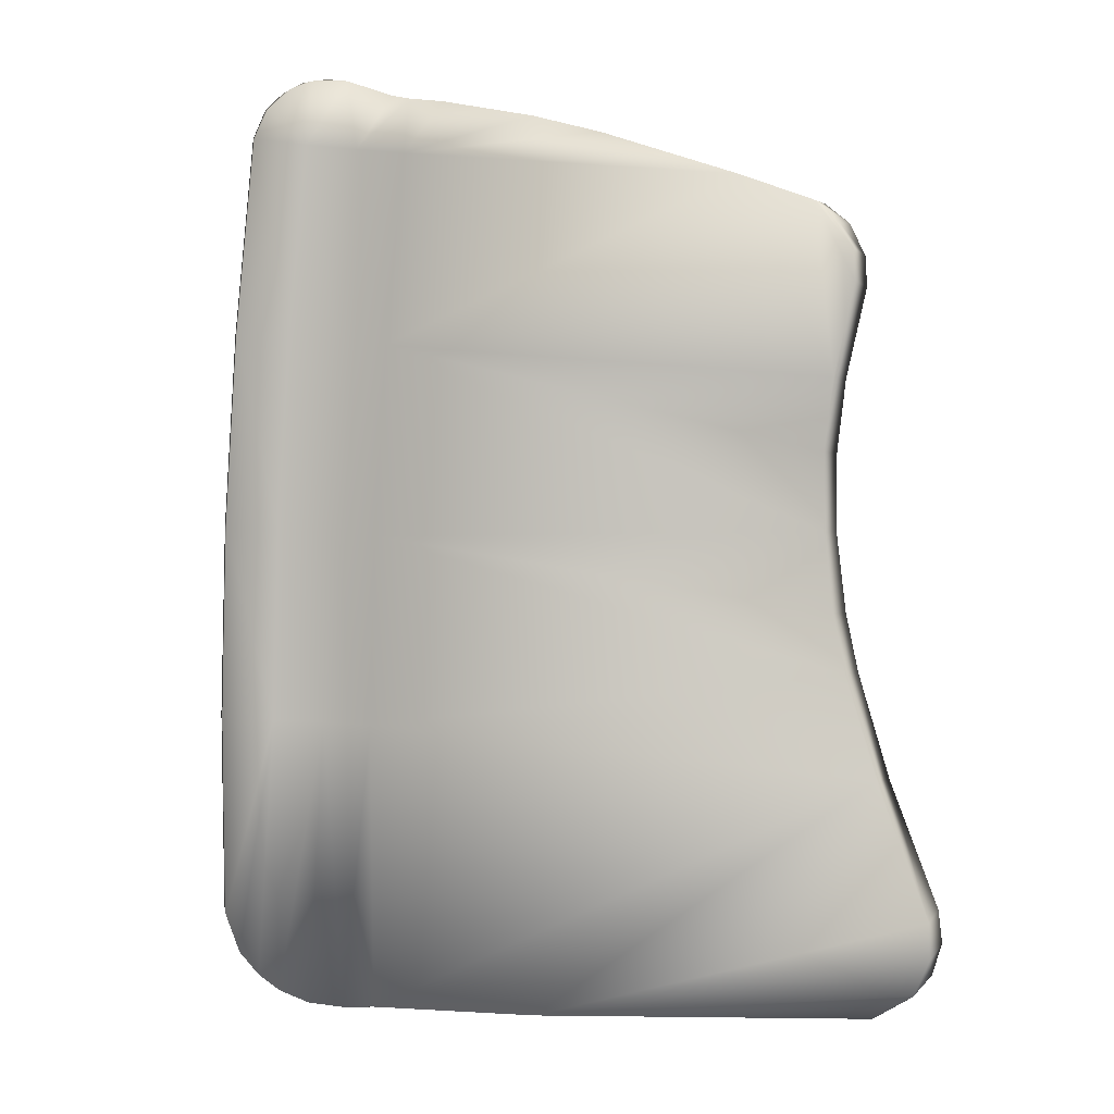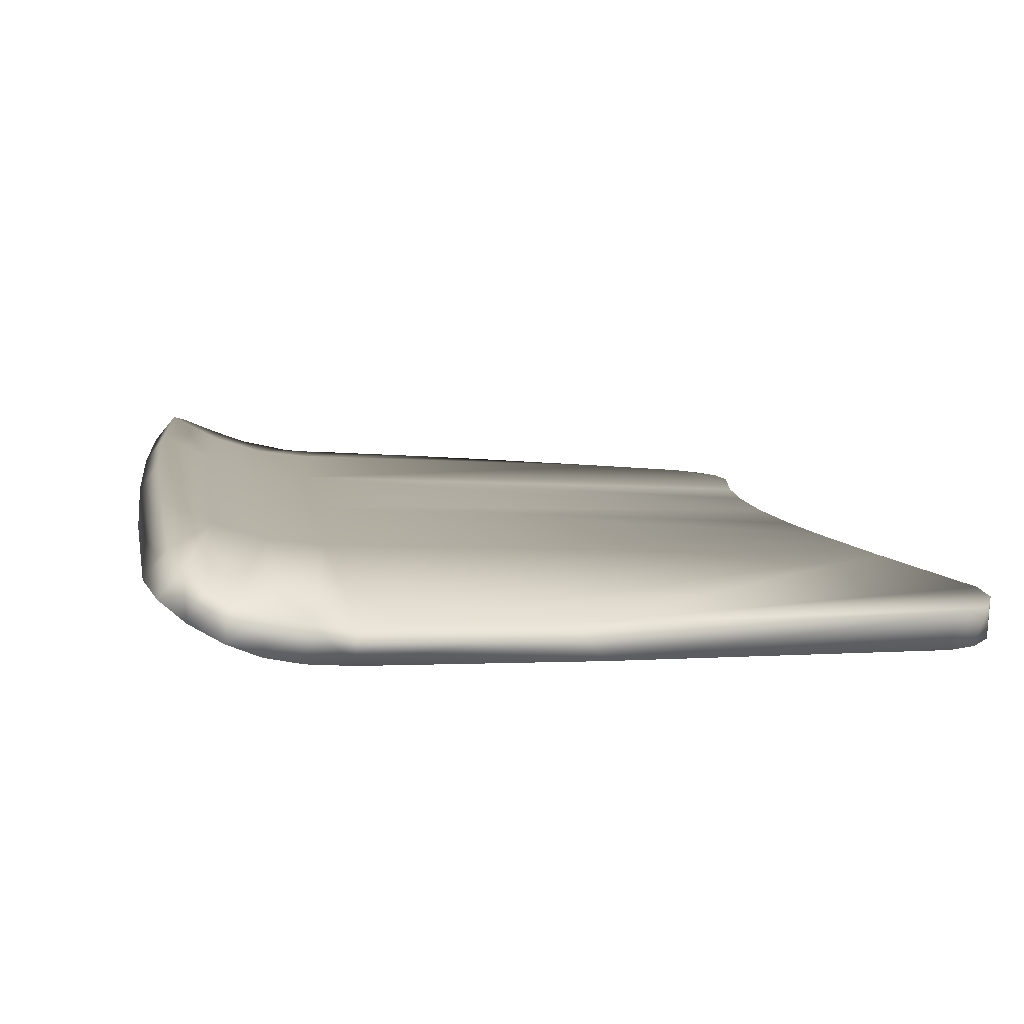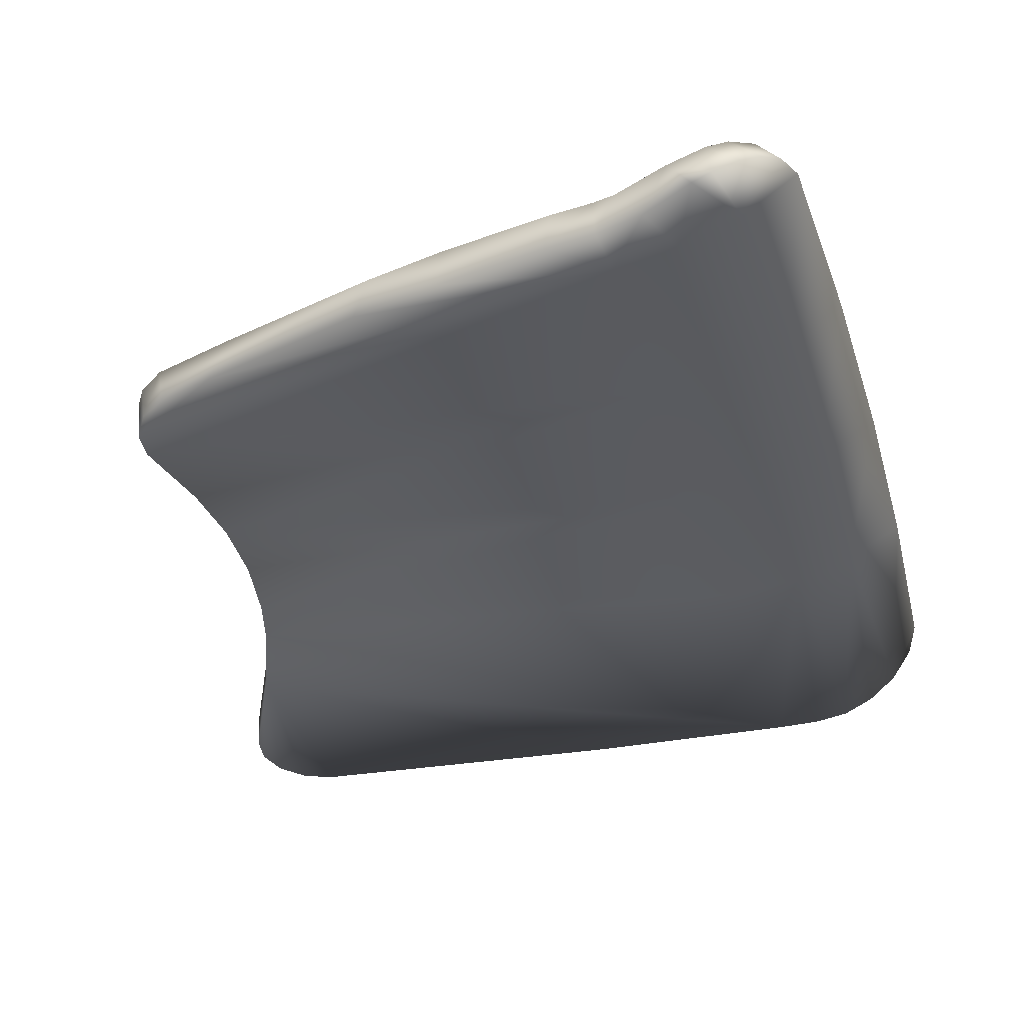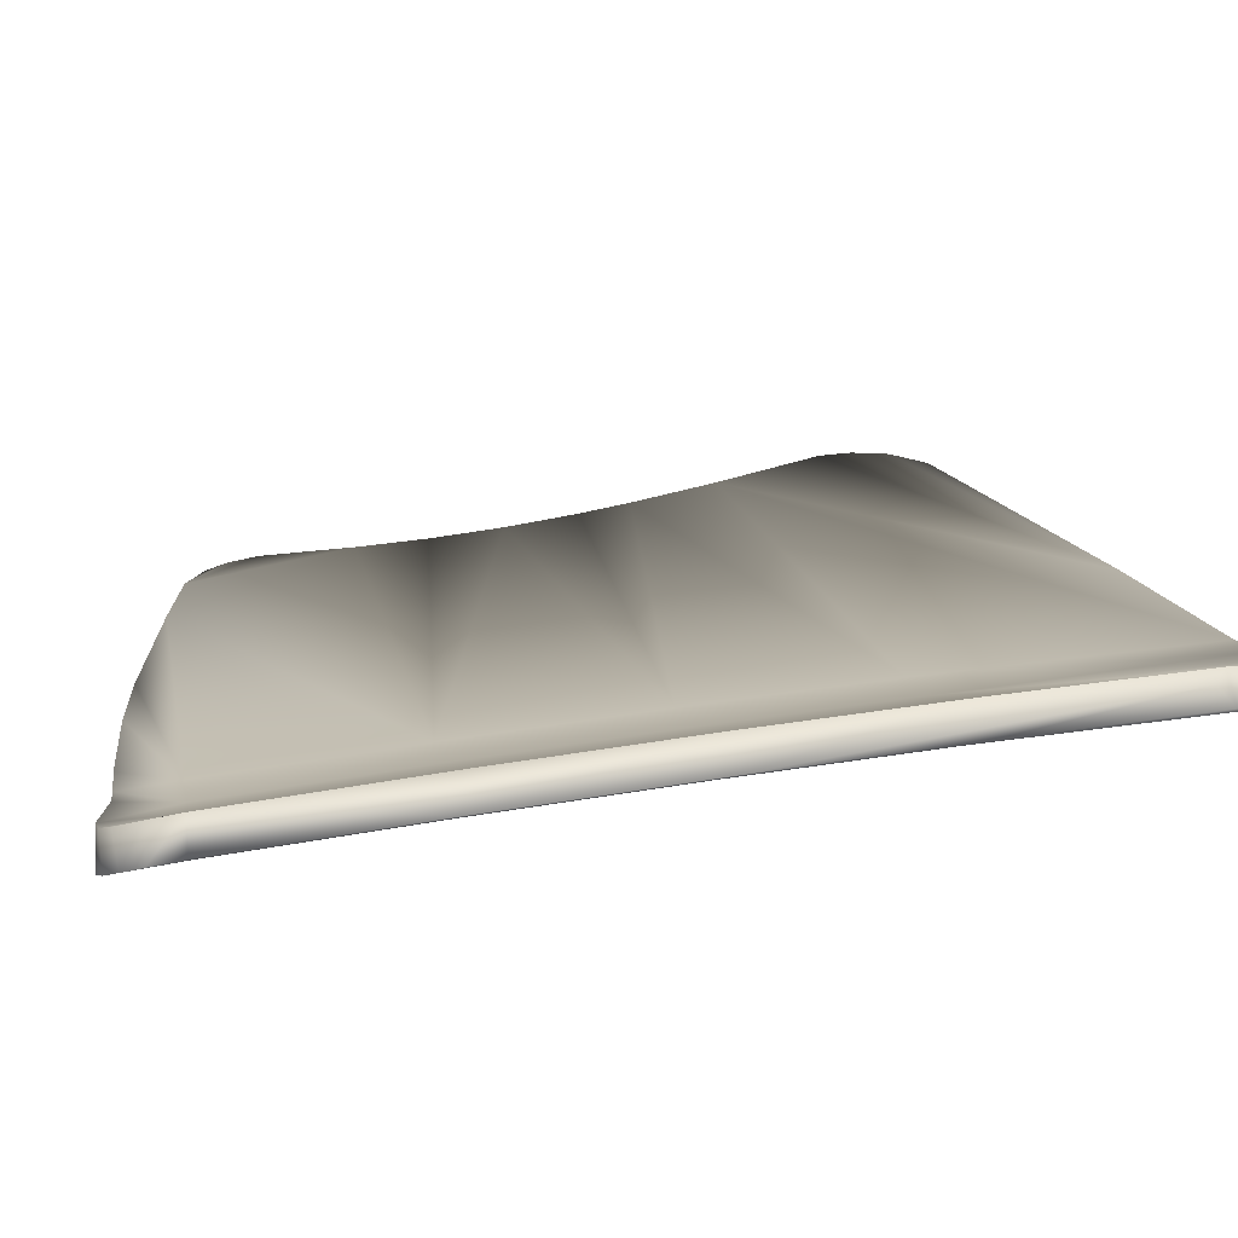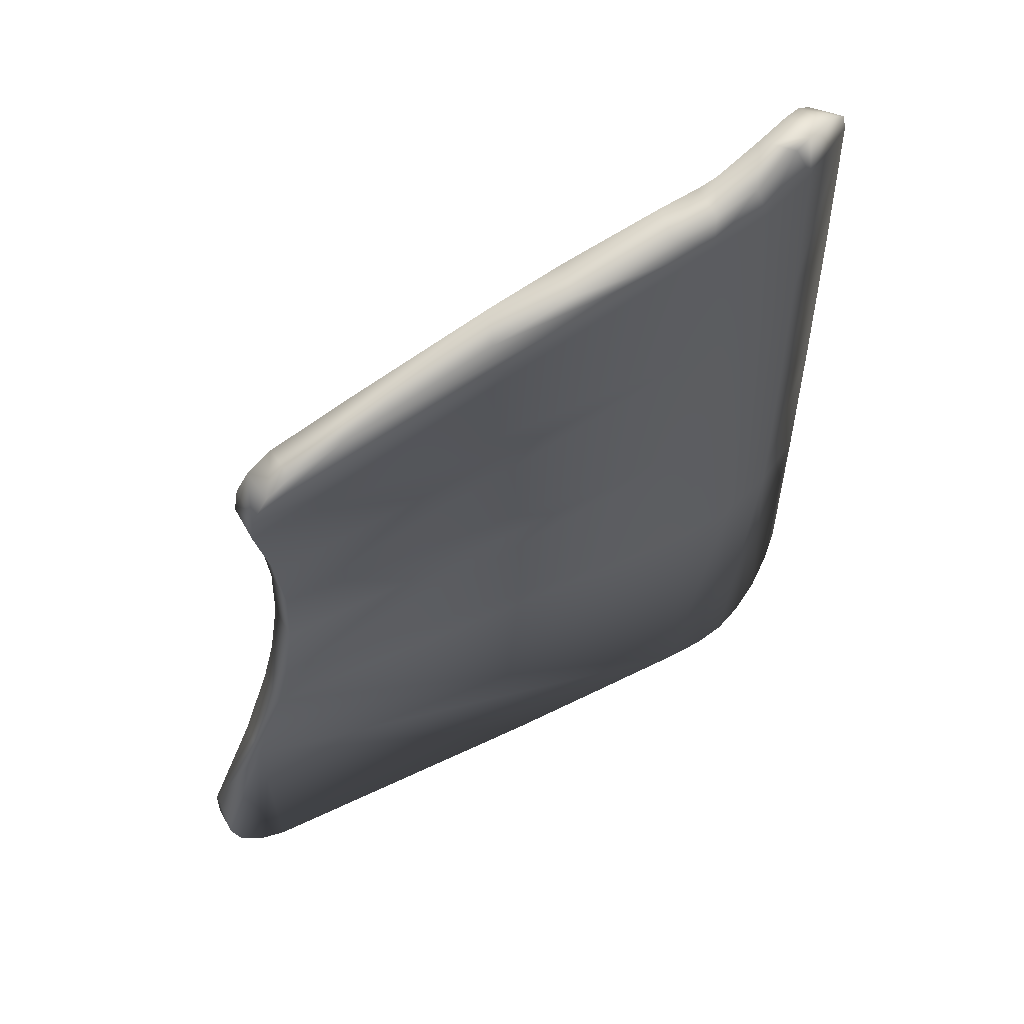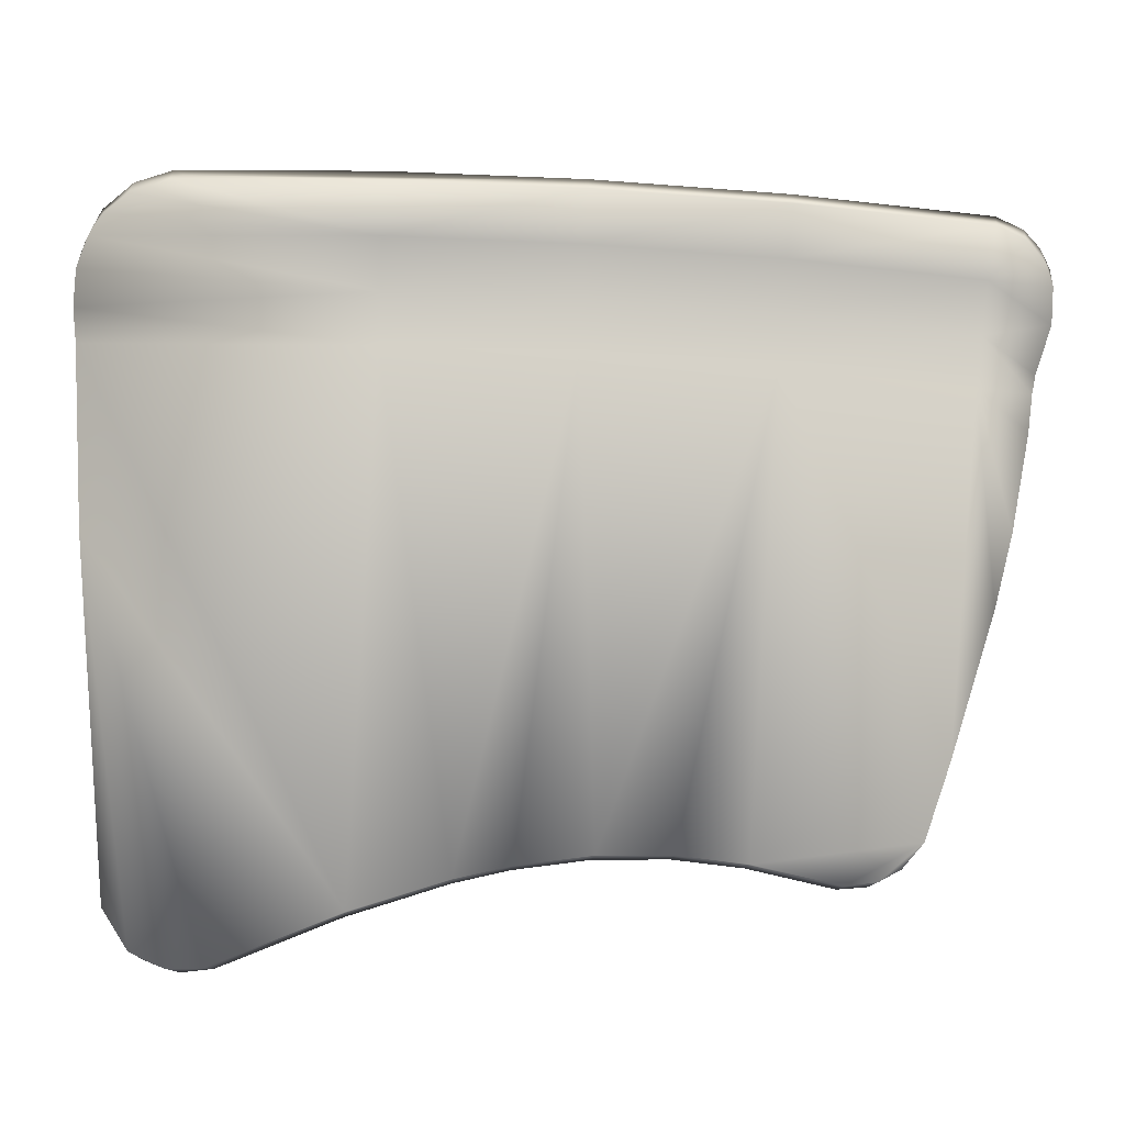
<metadata>
{"format":"obj","ext":"obj","renderer":"f3d","projection":"perspective","resolution":1024,"background":"white","views":[{"elev":4.5,"azim":-149.8,"up":"+Z"},{"elev":12.3,"azim":170.2,"up":"+Y"},{"elev":-35.3,"azim":13.5,"up":"+Y"},{"elev":23.2,"azim":73.9,"up":"+Y"},{"elev":58.6,"azim":-26.3,"up":"+Z"},{"elev":73.4,"azim":-89.3,"up":"+Y"}]}
</metadata>
<code>
v -44.67 -17.17 -14.78
v -13.23 -13.59 20.53
v -16.43 -14.5 10.05
v -19.53 -17.1 20.74
v -19.59 -15.61 20.87
v -44.23 -17.17 -16.17
v -42.28 -15.6 -17.9
v -14.71 -15.29 -20.66
v -11.66 -12.25 1.608
v -16.03 -15.94 9.995
v -14.97 -13.8 -20.43
v -21.57 -17.2 20.49
v -40.96 -15.51 -3.669
v -18.72 -15.54 21.04
v -12.02 -12.44 -18.12
v -13.75 -13.37 1.498
v -40.74 -16.26 13.83
v -18.18 -14.27 -7.301
v -44.05 -15.67 -16.72
v -14.81 -14.35 18.94
v -44.71 -15.68 -15.19
v -11.46 -12.07 -7.22
v -40.37 -15.54 -1.189
v -40.94 -16.18 12.43
v -11.12 -12.54 -15.77
v -44.69 -15.66 -13.64
v -14.17 -13.76 10.23
v -13.06 -14.71 1.479
v -18.29 -15.94 1.257
v -19.41 -15.41 18.46
v -38.87 -17.8 15.69
v -39.83 -15.74 5.458
v -12.8 -12.88 -19.19
v -12.08 -12.64 10.42
v -12.87 -14.53 -7.254
v -39.97 -17.8 14.88
v -16.55 -15.15 21.77
v -40.72 -17.74 13.51
v -10.7 -13.41 1.604
v -44.5 -17.15 -13.38
v -39.75 -17.24 5.341
v -15.01 -14.57 21.8
v -40.84 -17.67 12.23
v -39.89 -15.61 2.173
v -40.89 -17.01 -3.735
v -10.5 -13.23 -7.221
v -11.51 -12.11 -16.35
v -42.34 -17.03 -8.134
v -18.78 -14.82 9.891
v -43.27 -17.14 -17.27
v -40.14 -15.91 8.52
v -40.2 -16.3 14.8
v -10.54 -13.26 -16.34
v -39.07 -16.3 15.77
v -11.02 -13.58 -18.13
v -26.51 -14.81 -19.7
v -12.24 -14.75 20.65
v -11.78 -14.41 19.36
v -18.12 -15.88 -20.27
v -29.13 -16 18.99
v -40.3 -17.03 -1.286
v -18.37 -14.44 1.302
v -18.7 -16.32 9.812
v -12.93 -15.19 21.43
v -17.06 -15.09 18.68
v -13.71 -15.63 21.89
v -15.43 -15.38 -7.285
v -13.48 -15.09 10.2
v -16.66 -16.53 18.6
v -11.12 -13.8 10.41
v -27.73 -16.37 -19.53
v -15.62 -15.56 1.362
v -16.01 -14.11 1.395
v -15.82 -13.94 -7.276
v -12.73 -13.23 19.22
v -18.2 -14.39 -20.33
v -16.23 -15.65 -20.52
v -36.57 -17.73 16.5
v -42.02 -17.09 -17.86
v -14.15 -14.14 21.46
v -18.1 -15.77 -7.313
v -14.12 -15.69 18.89
v -29.73 -17.51 18.67
v -25.8 -15.88 19.83
v -16.6 -14.21 -20.51
v -19.32 -16.9 18.34
v -39.82 -17.11 2.067
v -17.61 -16.91 21.17
v -13.36 -14.8 -20.34
v -42.34 -15.53 -7.951
v -21.3 -15.69 20.67
v -14.78 -16.11 22.04
v -15.58 -16.41 21.93
v -40.05 -17.4 8.42
v -35.65 -16.2 16.96
v -13.56 -13.19 -7.249
v -13.64 -13.3 -19.9
v -12.03 -14.17 -19.55
v -26.13 -17.38 19.61
f 26 1 40
f 33 96 15
f 45 59 81
f 97 96 33
f 61 81 29
f 34 75 70
f 70 28 39
f 6 48 1
f 48 90 26
f 5 4 14
f 90 76 56
f 43 51 94
f 24 54 51
f 8 35 67
f 99 83 86
f 87 44 23
f 99 86 12
f 27 3 20
f 43 63 86
f 11 89 8
f 54 17 52
f 51 54 95
f 18 85 76
f 50 7 79
f 70 68 28
f 20 3 65
f 58 70 75
f 19 7 50
f 7 71 79
f 5 12 4
f 19 50 6
f 37 88 93
f 50 79 48
f 11 74 97
f 13 18 90
f 54 31 95
f 39 35 46
f 6 21 19
f 1 21 6
f 40 48 26
f 78 38 86
f 19 21 56
f 13 62 18
f 41 32 44
f 59 67 81
f 85 77 59
f 49 95 30
f 26 21 1
f 10 82 69
f 65 30 5
f 94 32 41
f 91 12 5
f 92 93 82
f 65 49 30
f 80 20 42
f 31 38 78
f 20 65 37
f 21 26 56
f 16 73 27
f 61 13 45
f 27 73 3
f 50 48 6
f 39 46 25
f 22 47 96
f 2 20 80
f 85 8 77
f 43 24 51
f 39 9 70
f 81 67 72
f 60 83 99
f 22 96 9
f 24 43 38
f 73 18 62
f 59 77 67
f 37 65 14
f 59 71 56
f 87 61 29
f 17 24 38
f 9 16 34
f 38 52 17
f 38 36 52
f 1 48 40
f 32 51 49
f 54 24 17
f 9 96 16
f 32 49 44
f 45 81 61
f 54 36 31
f 52 36 54
f 60 78 83
f 75 20 2
f 8 89 35
f 3 49 65
f 61 23 13
f 81 72 29
f 56 71 7
f 91 30 84
f 85 59 76
f 39 28 35
f 3 62 49
f 86 88 4
f 60 99 84
f 73 62 3
f 63 10 69
f 12 86 4
f 79 71 48
f 57 64 82
f 45 90 48
f 94 63 43
f 46 35 98
f 41 63 94
f 58 57 82
f 69 82 93
f 67 28 72
f 91 5 30
f 67 35 28
f 89 98 35
f 34 27 75
f 55 53 98
f 14 88 37
f 96 97 74
f 48 59 45
f 37 92 42
f 37 93 92
f 42 20 37
f 25 46 53
f 88 69 93
f 23 62 13
f 87 23 61
f 70 9 34
f 84 30 60
f 25 22 39
f 25 47 22
f 86 69 88
f 63 69 86
f 41 29 63
f 58 82 68
f 87 29 41
f 36 38 31
f 92 82 66
f 59 56 76
f 4 88 14
f 10 68 82
f 39 22 9
f 66 82 64
f 75 57 58
f 2 57 75
f 44 62 23
f 51 95 49
f 2 64 57
f 80 64 2
f 80 66 64
f 95 60 30
f 74 18 73
f 42 66 80
f 42 92 66
f 46 98 53
f 75 27 20
f 34 16 27
f 45 13 90
f 48 71 59
f 29 72 10
f 95 78 60
f 41 44 87
f 72 68 10
f 72 28 68
f 74 85 18
f 19 56 7
f 97 98 89
f 33 98 97
f 58 68 70
f 15 98 33
f 15 55 98
f 11 8 85
f 8 67 77
f 47 55 15
f 47 53 55
f 44 49 62
f 47 25 53
f 90 56 26
f 95 31 78
f 16 74 73
f 91 99 12
f 94 51 32
f 90 18 76
f 43 86 38
f 96 47 15
f 74 11 85
f 29 10 63
f 84 99 91
f 78 86 83
f 96 74 16
f 14 65 5
f 89 11 97

</code>
